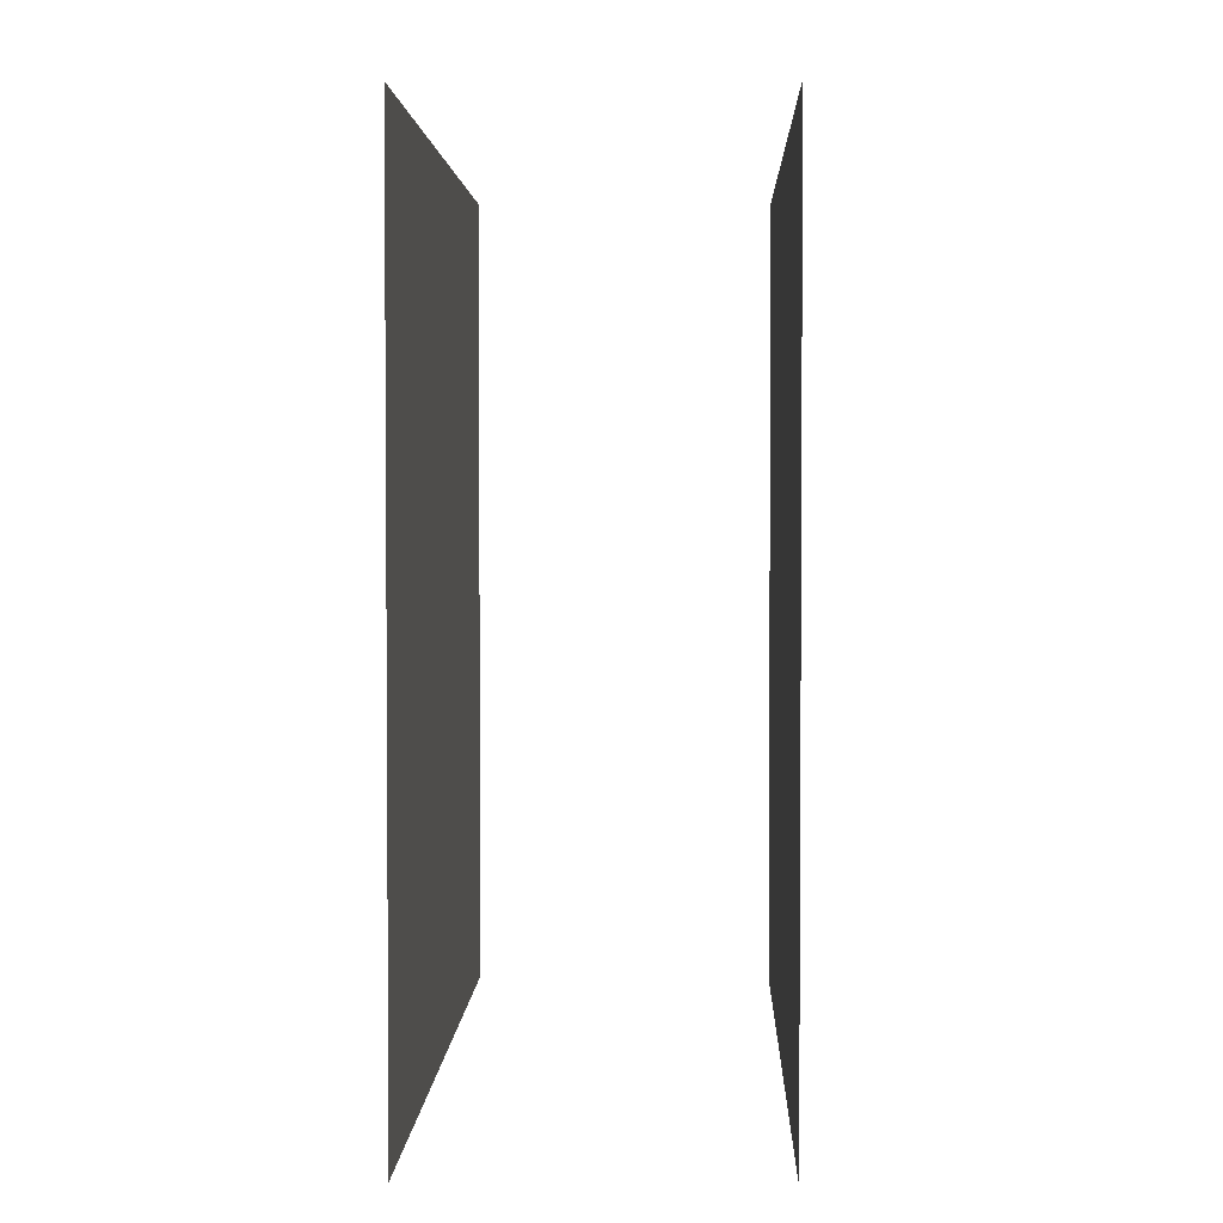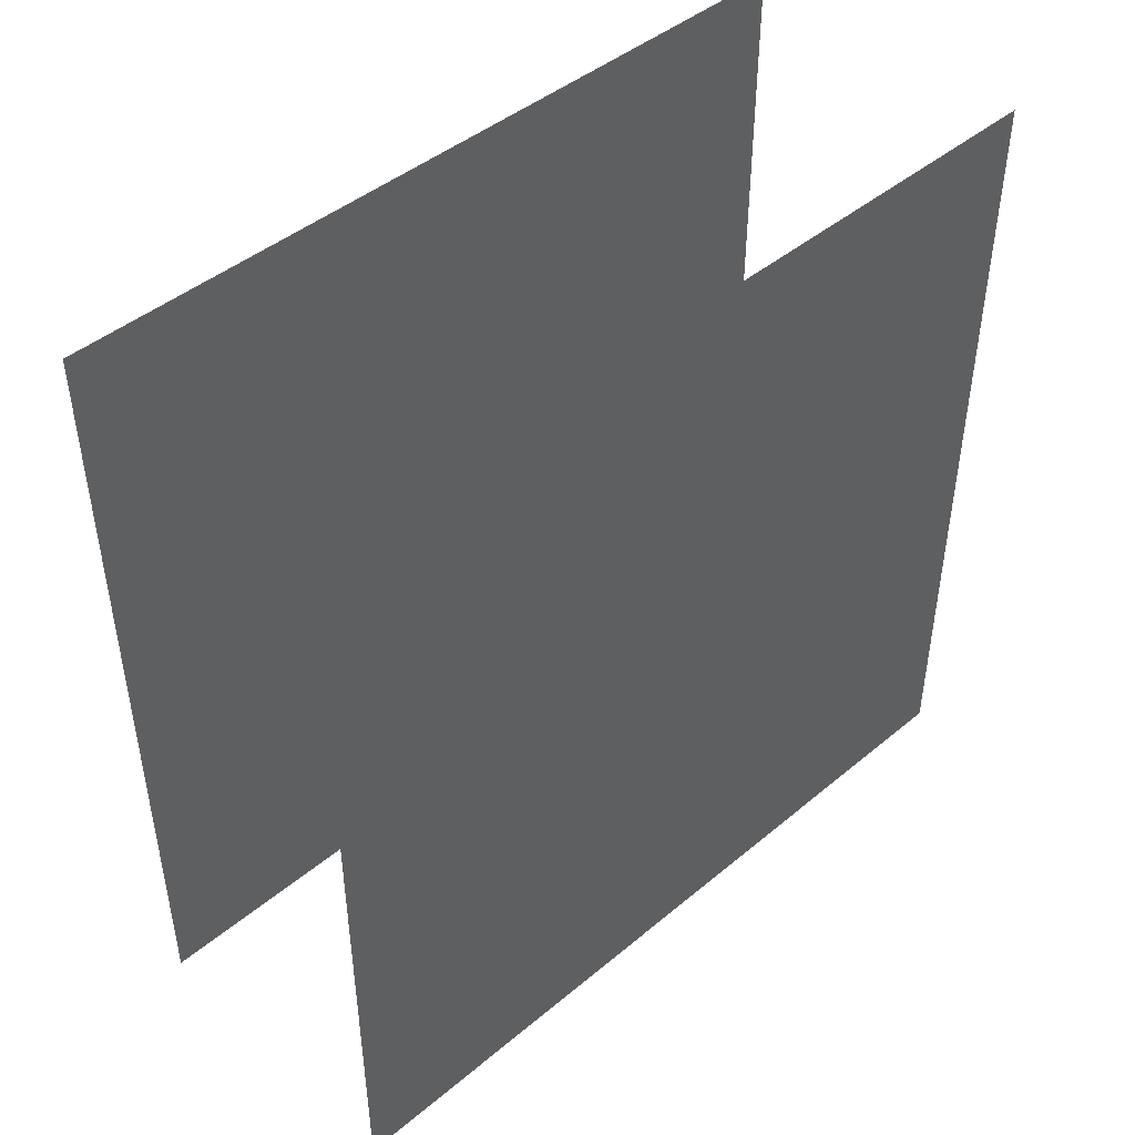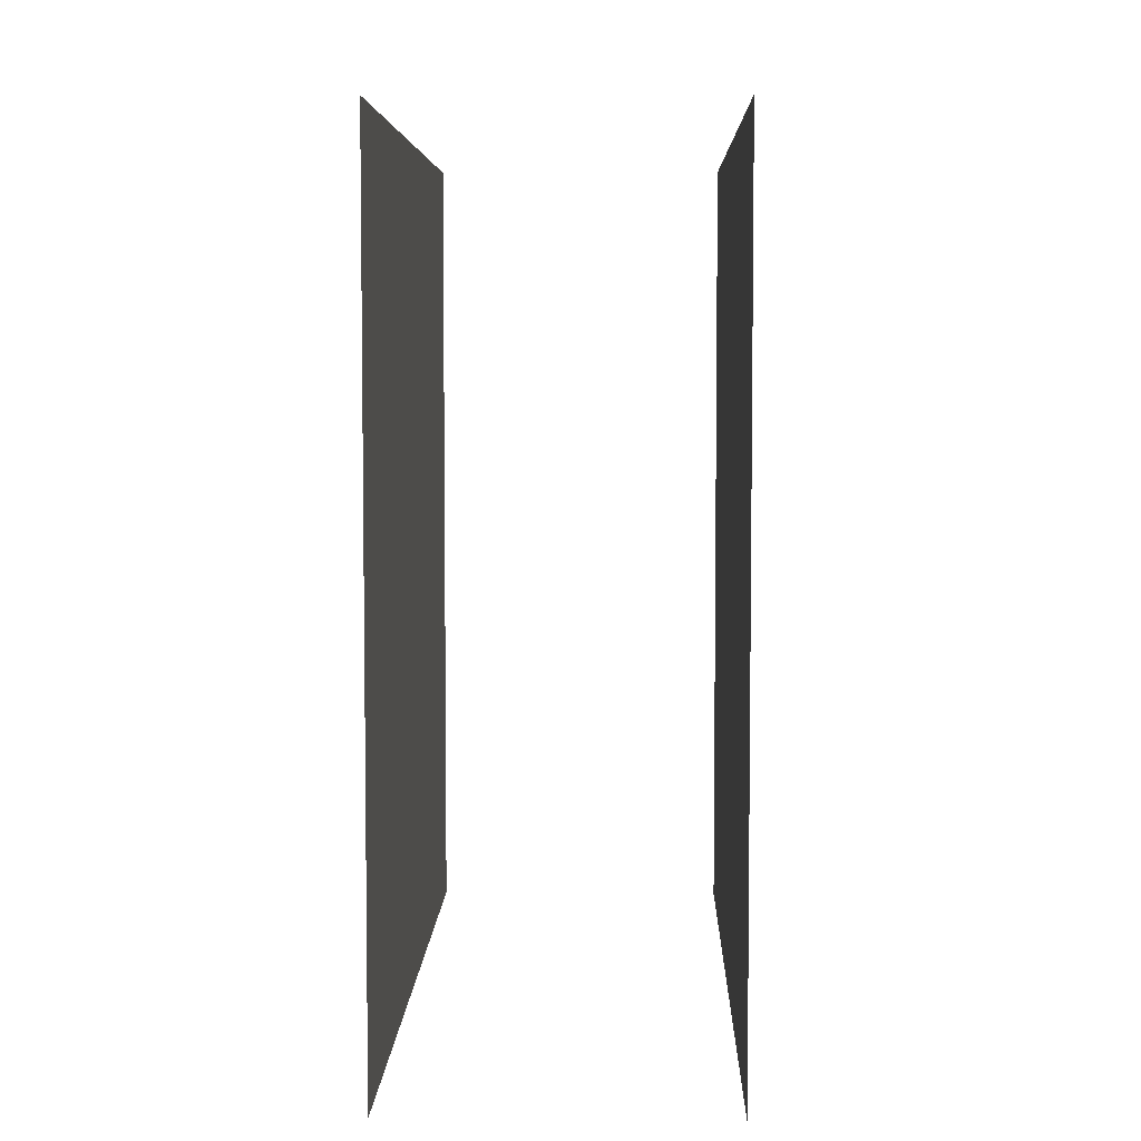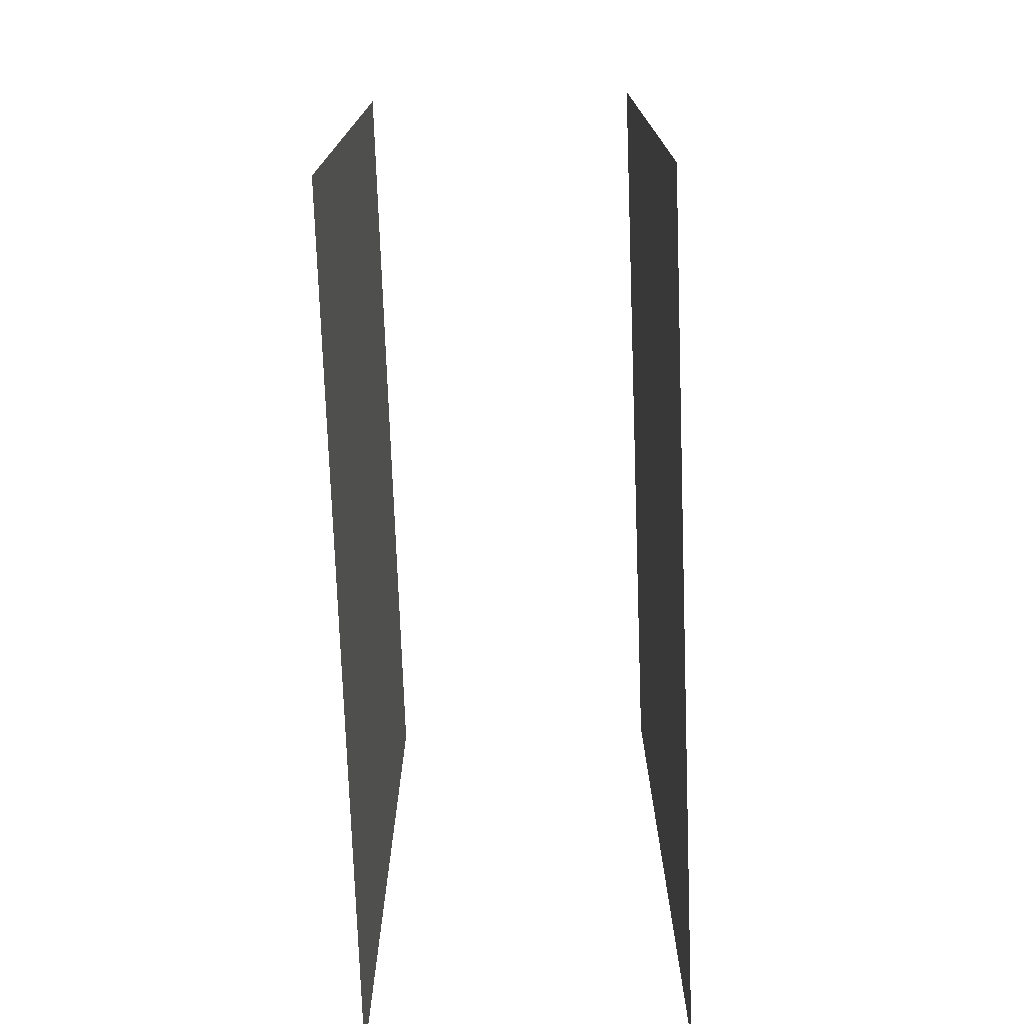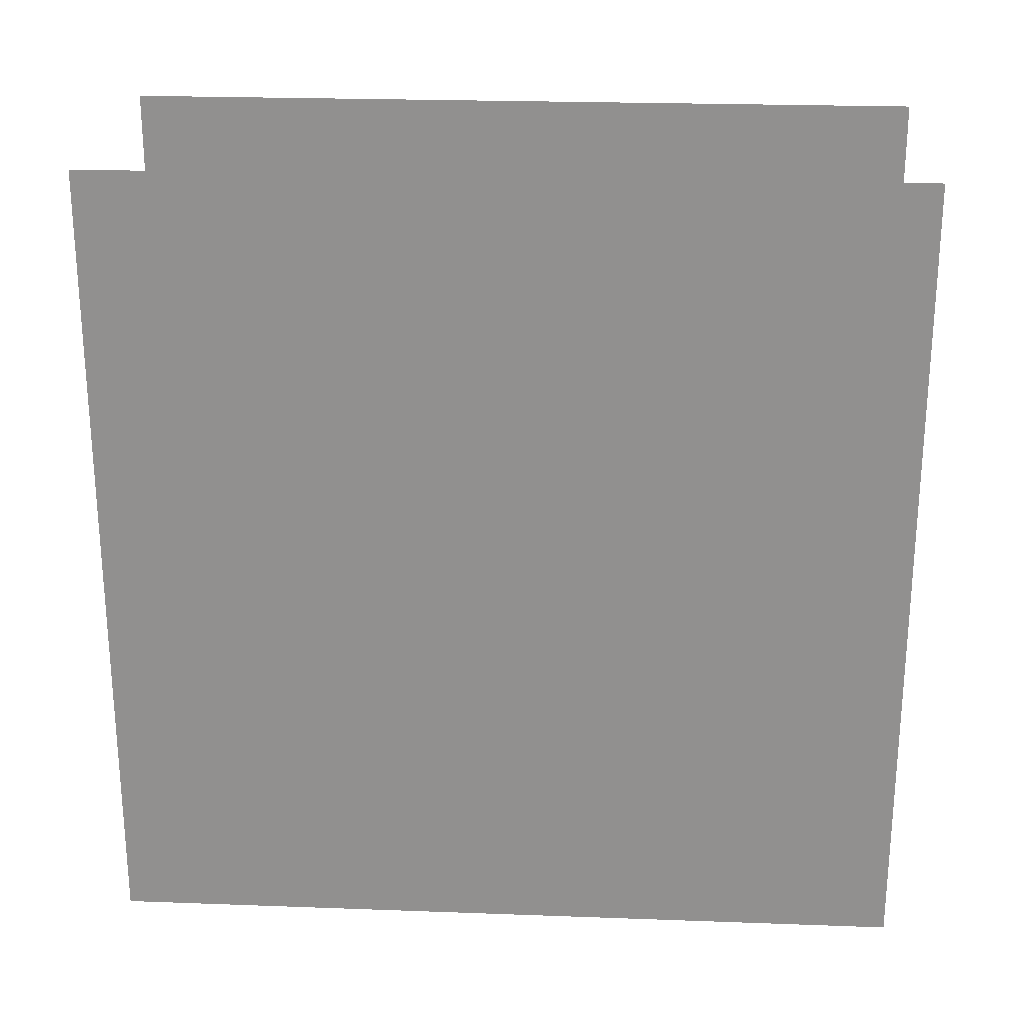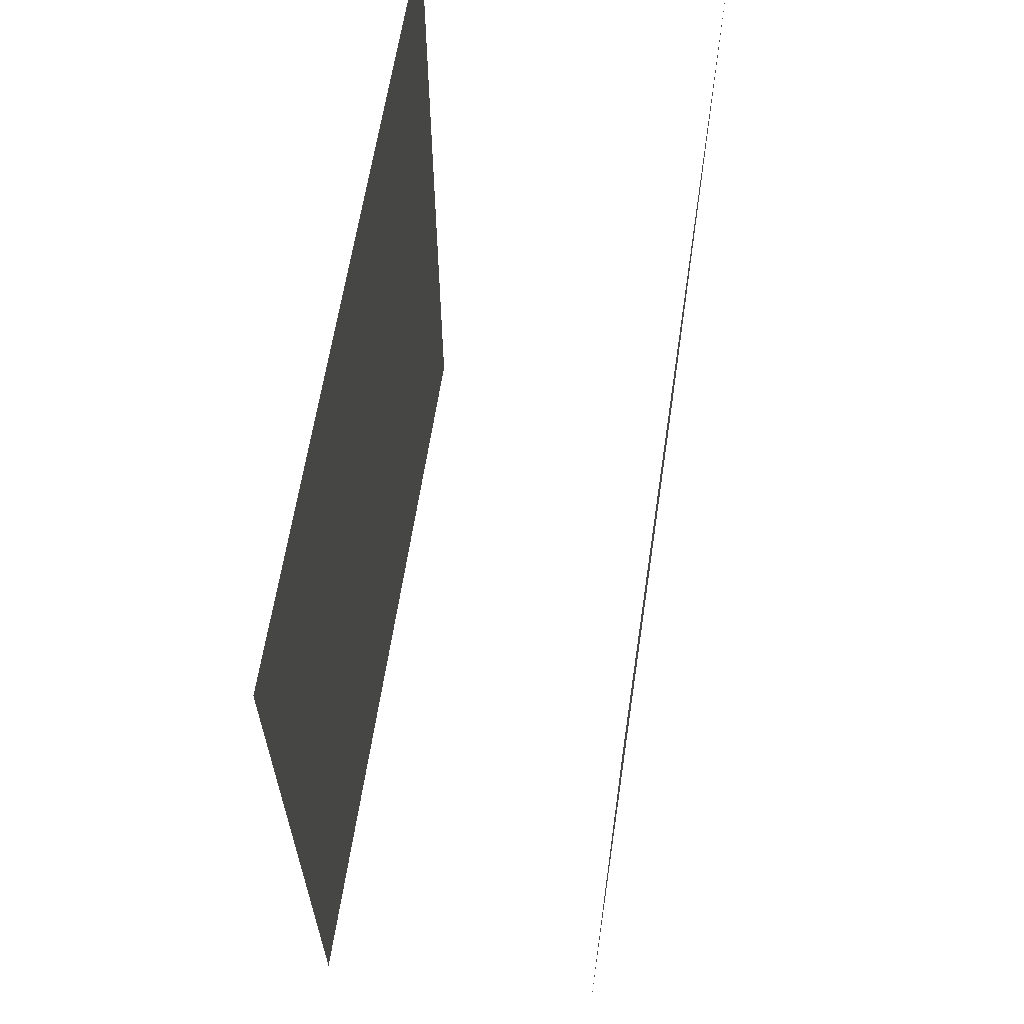
<metadata>
{"format":"obj","ext":"obj","renderer":"f3d","projection":"perspective","resolution":1024,"background":"white","views":[{"elev":2.7,"azim":-178.1,"up":"+Z"},{"elev":45.2,"azim":46.2,"up":"+Z"},{"elev":5.2,"azim":-178.5,"up":"+Y"},{"elev":-74.9,"azim":2.1,"up":"+Z"},{"elev":23.8,"azim":-86.5,"up":"+Y"},{"elev":62.7,"azim":-171.4,"up":"+Z"}]}
</metadata>
<code>
o Cube
v -0.75 0 2
v -0.75 4 2
v -0.75 0 -2
v -0.75 4 -2
v 0.75 0 2
v 0.75 4 2
v 0.75 0 -2
v 0.75 4 -2
f 2 3 1
f 8 5 7
f 2 4 3
f 8 6 5

</code>
